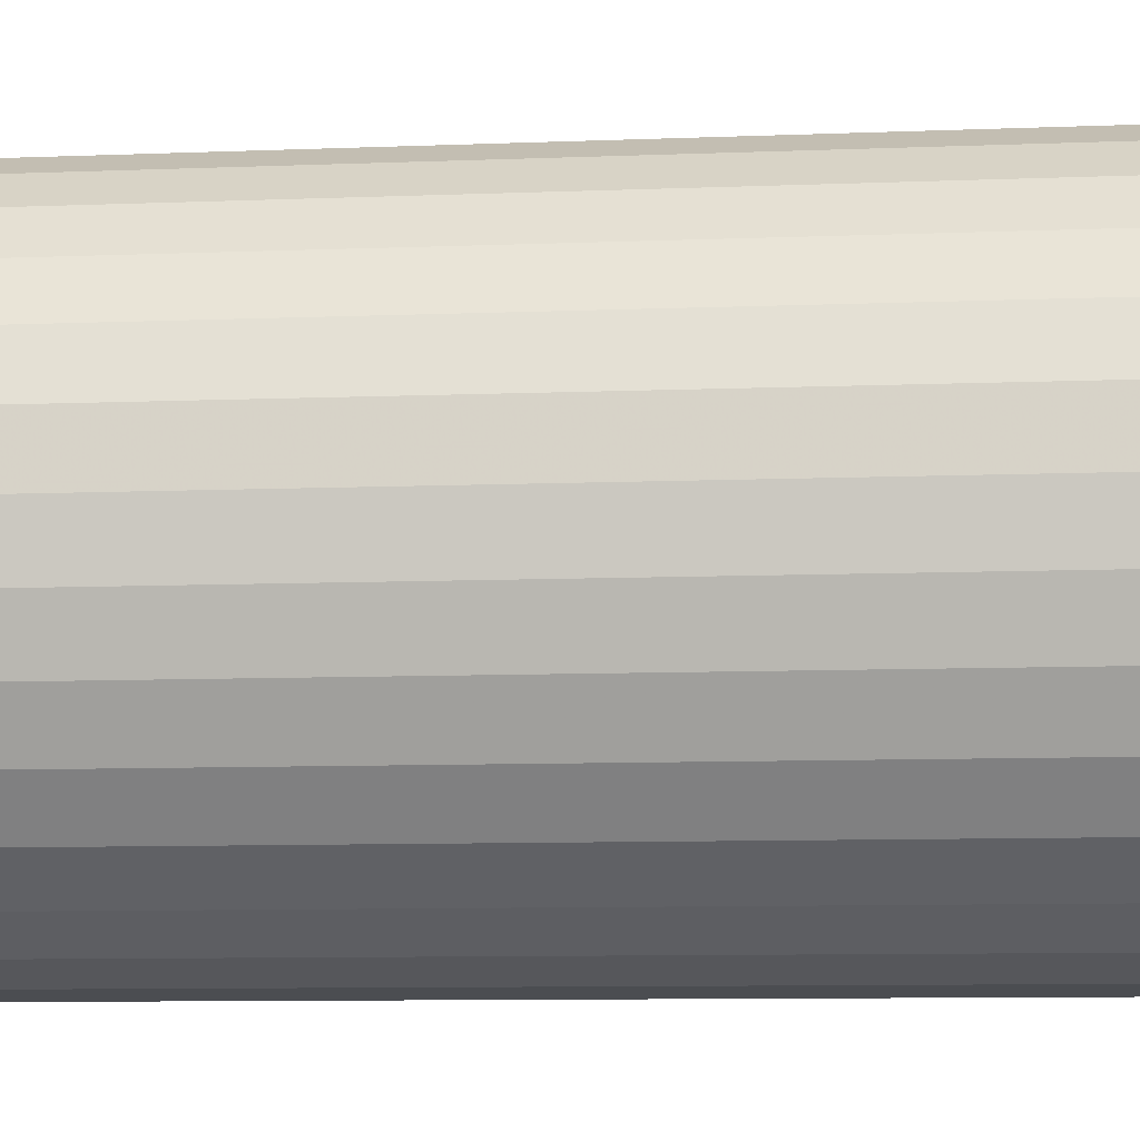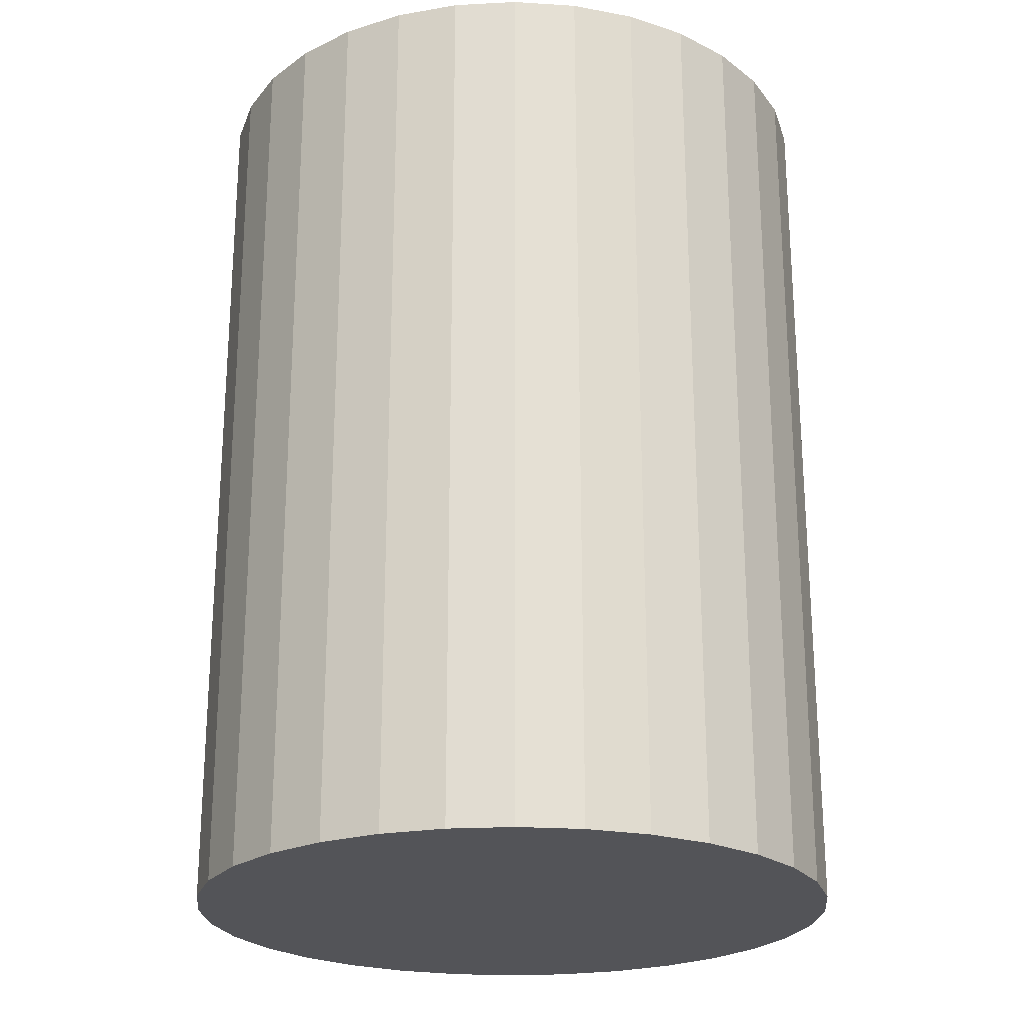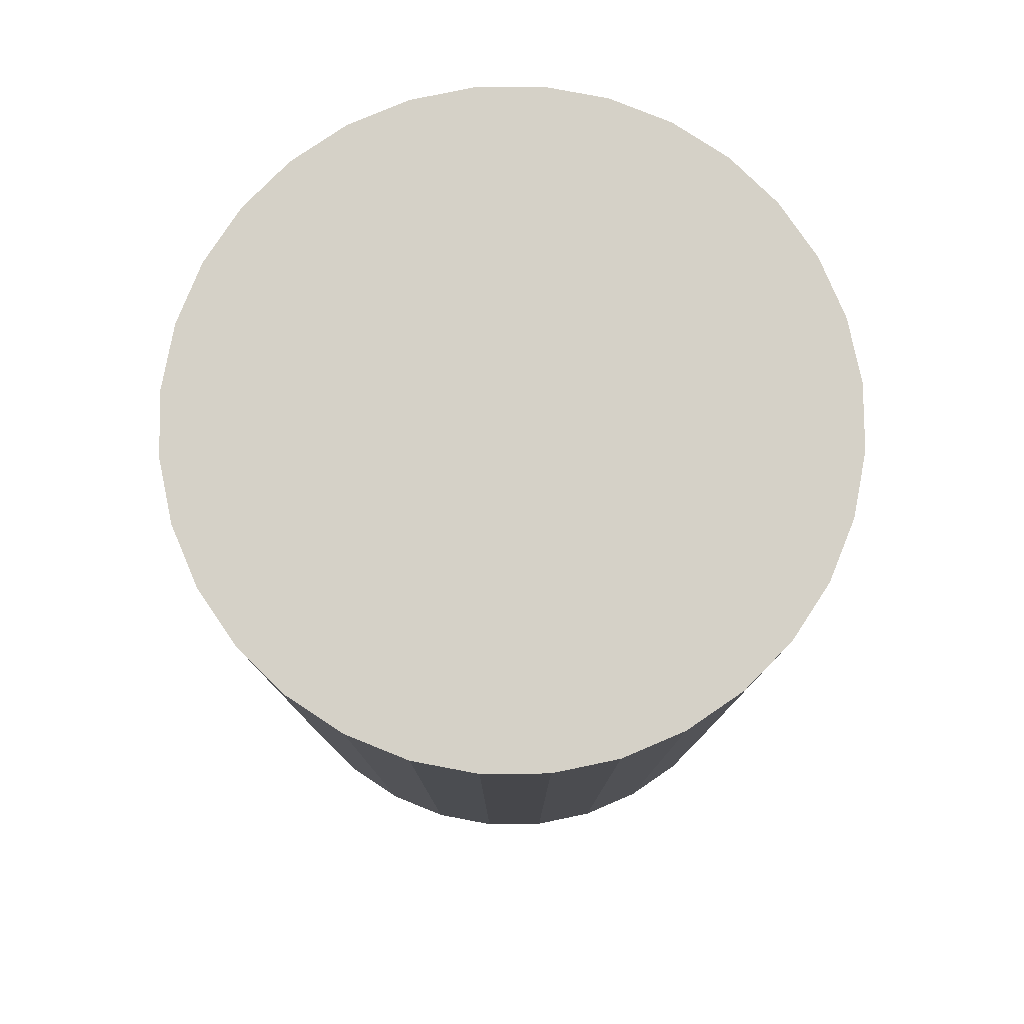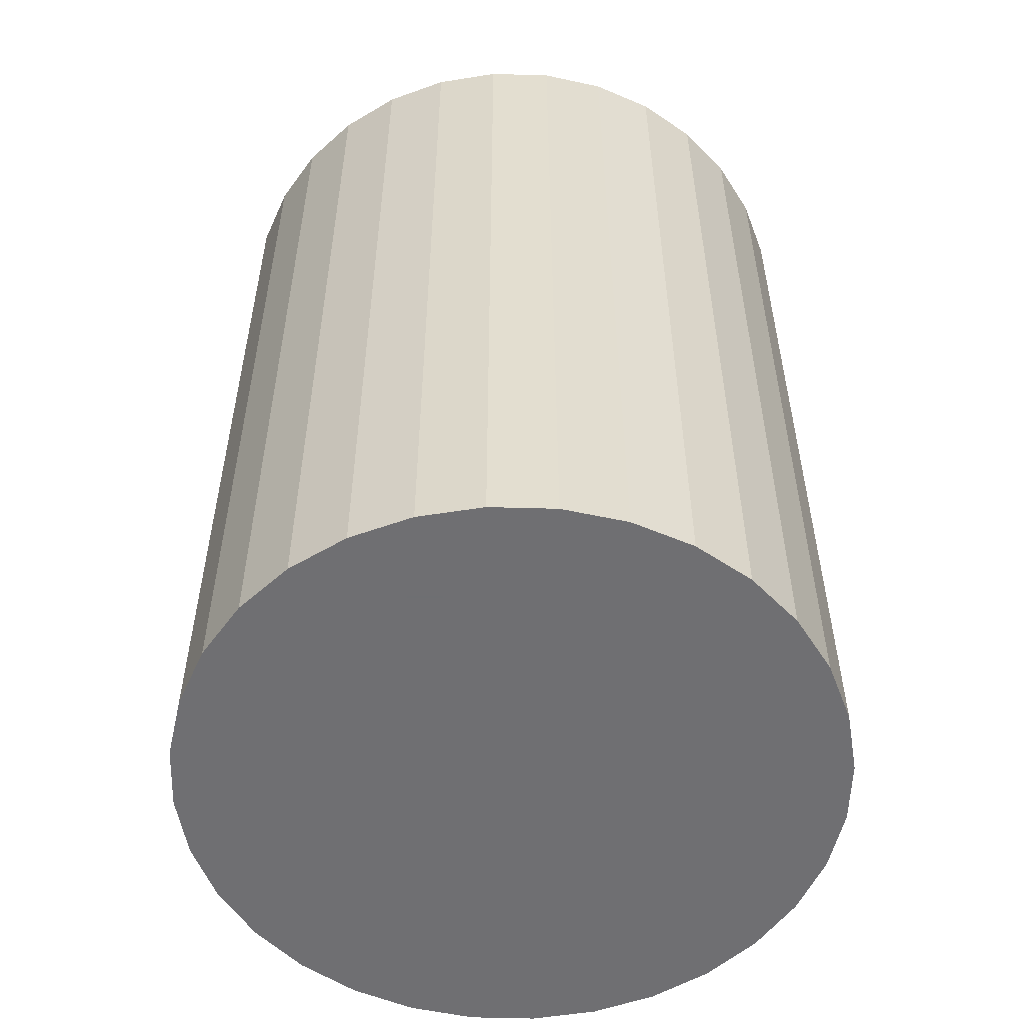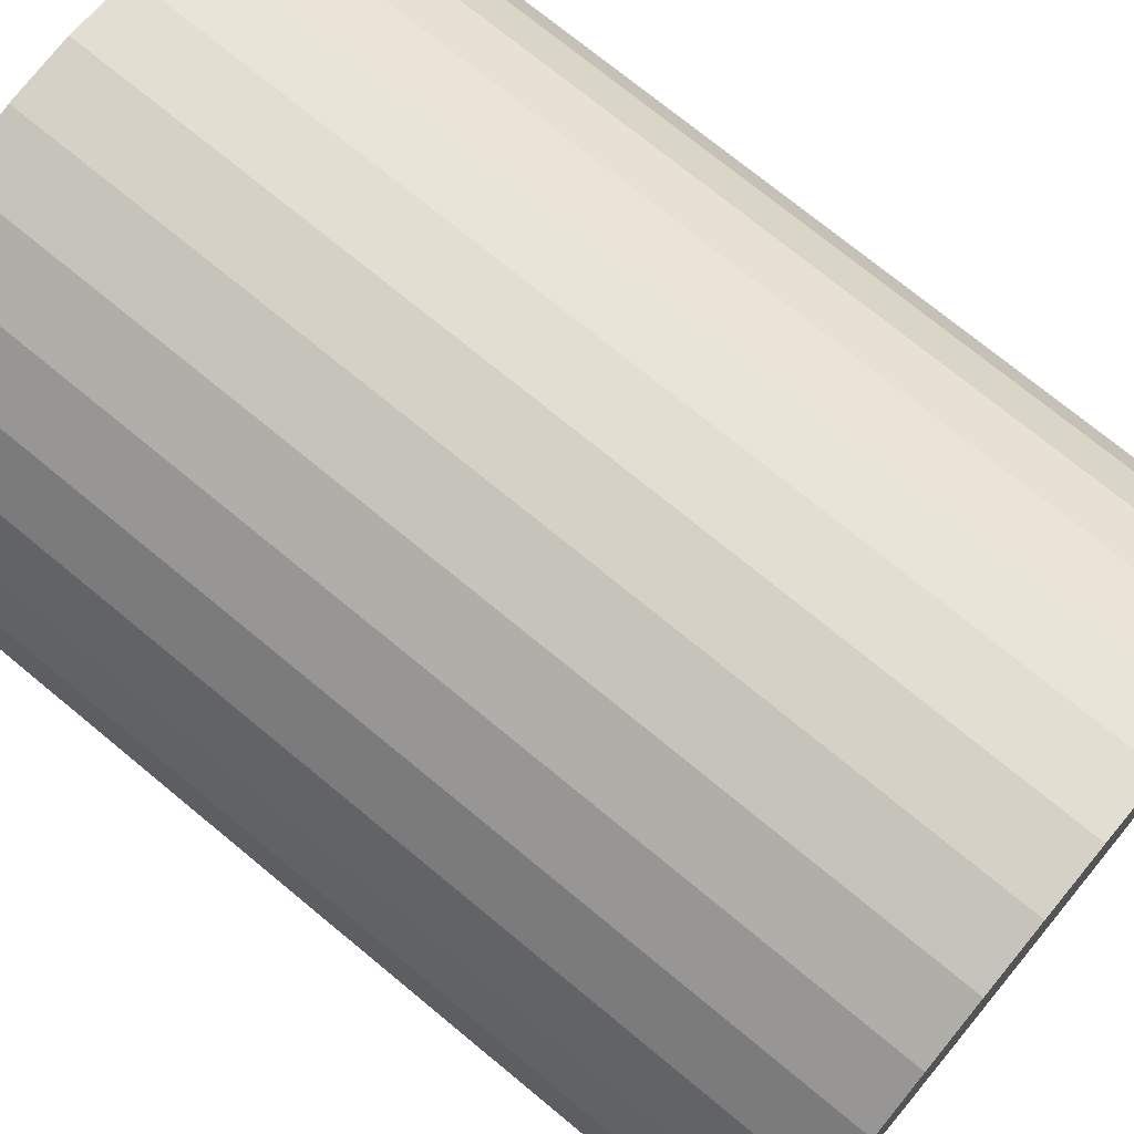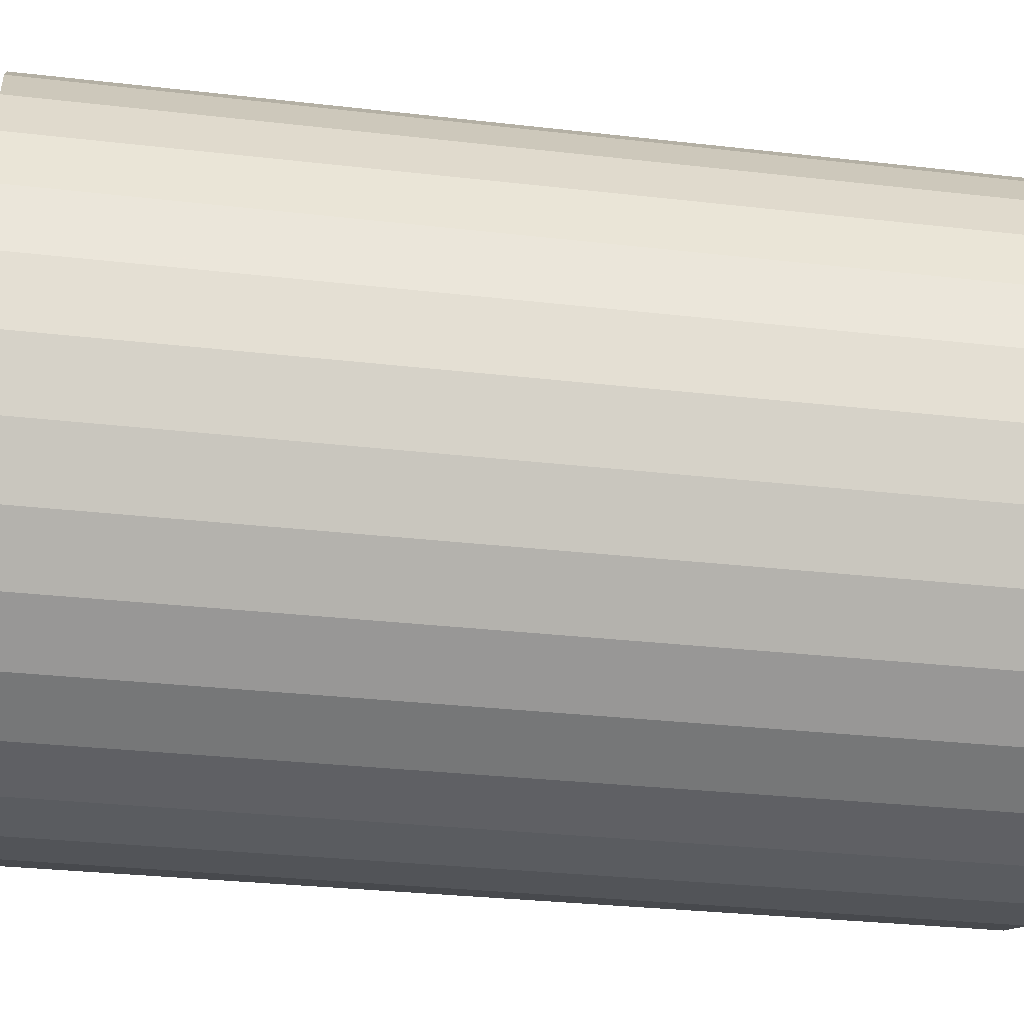
<metadata>
{"format":"obj","ext":"obj","renderer":"f3d","projection":"perspective","resolution":1024,"background":"white","views":[{"elev":-10.2,"azim":95.5,"up":"+Y"},{"elev":-23.4,"azim":33.2,"up":"+Z"},{"elev":79.2,"azim":-107.4,"up":"+Z"},{"elev":-54.7,"azim":150.2,"up":"+Z"},{"elev":72.8,"azim":-50.4,"up":"+Y"},{"elev":-28.9,"azim":-99.9,"up":"+Y"}]}
</metadata>
<code>
v 0 0 -0.04374
v 0.03156 0 -0.04374
v 0.03156 0 0.04374
v 0 0 0.04374
v 0.03095 0.006156 -0.04374
v 0.03095 0.006156 0.04374
v 0.02915 0.01208 -0.04374
v 0.02915 0.01208 0.04374
v 0.02624 0.01753 -0.04374
v 0.02624 0.01753 0.04374
v 0.02231 0.02231 -0.04374
v 0.02231 0.02231 0.04374
v 0.01753 0.02624 -0.04374
v 0.01753 0.02624 0.04374
v 0.01208 0.02915 -0.04374
v 0.01208 0.02915 0.04374
v 0.006156 0.03095 -0.04374
v 0.006156 0.03095 0.04374
v 0 0.03156 -0.04374
v 0 0.03156 0.04374
v -0.006156 0.03095 -0.04374
v -0.006156 0.03095 0.04374
v -0.01208 0.02915 -0.04374
v -0.01208 0.02915 0.04374
v -0.01753 0.02624 -0.04374
v -0.01753 0.02624 0.04374
v -0.02231 0.02231 -0.04374
v -0.02231 0.02231 0.04374
v -0.02624 0.01753 -0.04374
v -0.02624 0.01753 0.04374
v -0.02915 0.01208 -0.04374
v -0.02915 0.01208 0.04374
v -0.03095 0.006156 -0.04374
v -0.03095 0.006156 0.04374
v -0.03156 0 -0.04374
v -0.03156 0 0.04374
v -0.03095 -0.006156 -0.04374
v -0.03095 -0.006156 0.04374
v -0.02915 -0.01208 -0.04374
v -0.02915 -0.01208 0.04374
v -0.02624 -0.01753 -0.04374
v -0.02624 -0.01753 0.04374
v -0.02231 -0.02231 -0.04374
v -0.02231 -0.02231 0.04374
v -0.01753 -0.02624 -0.04374
v -0.01753 -0.02624 0.04374
v -0.01208 -0.02915 -0.04374
v -0.01208 -0.02915 0.04374
v -0.006156 -0.03095 -0.04374
v -0.006156 -0.03095 0.04374
v -0 -0.03156 -0.04374
v -0 -0.03156 0.04374
v 0.006156 -0.03095 -0.04374
v 0.006156 -0.03095 0.04374
v 0.01208 -0.02915 -0.04374
v 0.01208 -0.02915 0.04374
v 0.01753 -0.02624 -0.04374
v 0.01753 -0.02624 0.04374
v 0.02231 -0.02231 -0.04374
v 0.02231 -0.02231 0.04374
v 0.02624 -0.01753 -0.04374
v 0.02624 -0.01753 0.04374
v 0.02915 -0.01208 -0.04374
v 0.02915 -0.01208 0.04374
v 0.03095 -0.006156 -0.04374
v 0.03095 -0.006156 0.04374
f 2 1 5
f 2 5 3
f 3 5 6
f 3 6 4
f 5 1 7
f 5 7 6
f 6 7 8
f 6 8 4
f 7 1 9
f 7 9 8
f 8 9 10
f 8 10 4
f 9 1 11
f 9 11 10
f 10 11 12
f 10 12 4
f 11 1 13
f 11 13 12
f 12 13 14
f 12 14 4
f 13 1 15
f 13 15 14
f 14 15 16
f 14 16 4
f 15 1 17
f 15 17 16
f 16 17 18
f 16 18 4
f 17 1 19
f 17 19 18
f 18 19 20
f 18 20 4
f 19 1 21
f 19 21 20
f 20 21 22
f 20 22 4
f 21 1 23
f 21 23 22
f 22 23 24
f 22 24 4
f 23 1 25
f 23 25 24
f 24 25 26
f 24 26 4
f 25 1 27
f 25 27 26
f 26 27 28
f 26 28 4
f 27 1 29
f 27 29 28
f 28 29 30
f 28 30 4
f 29 1 31
f 29 31 30
f 30 31 32
f 30 32 4
f 31 1 33
f 31 33 32
f 32 33 34
f 32 34 4
f 33 1 35
f 33 35 34
f 34 35 36
f 34 36 4
f 35 1 37
f 35 37 36
f 36 37 38
f 36 38 4
f 37 1 39
f 37 39 38
f 38 39 40
f 38 40 4
f 39 1 41
f 39 41 40
f 40 41 42
f 40 42 4
f 41 1 43
f 41 43 42
f 42 43 44
f 42 44 4
f 43 1 45
f 43 45 44
f 44 45 46
f 44 46 4
f 45 1 47
f 45 47 46
f 46 47 48
f 46 48 4
f 47 1 49
f 47 49 48
f 48 49 50
f 48 50 4
f 49 1 51
f 49 51 50
f 50 51 52
f 50 52 4
f 51 1 53
f 51 53 52
f 52 53 54
f 52 54 4
f 53 1 55
f 53 55 54
f 54 55 56
f 54 56 4
f 55 1 57
f 55 57 56
f 56 57 58
f 56 58 4
f 57 1 59
f 57 59 58
f 58 59 60
f 58 60 4
f 59 1 61
f 59 61 60
f 60 61 62
f 60 62 4
f 61 1 63
f 61 63 62
f 62 63 64
f 62 64 4
f 63 1 65
f 63 65 64
f 64 65 66
f 64 66 4
f 65 1 2
f 65 2 66
f 66 2 3
f 66 3 4

</code>
